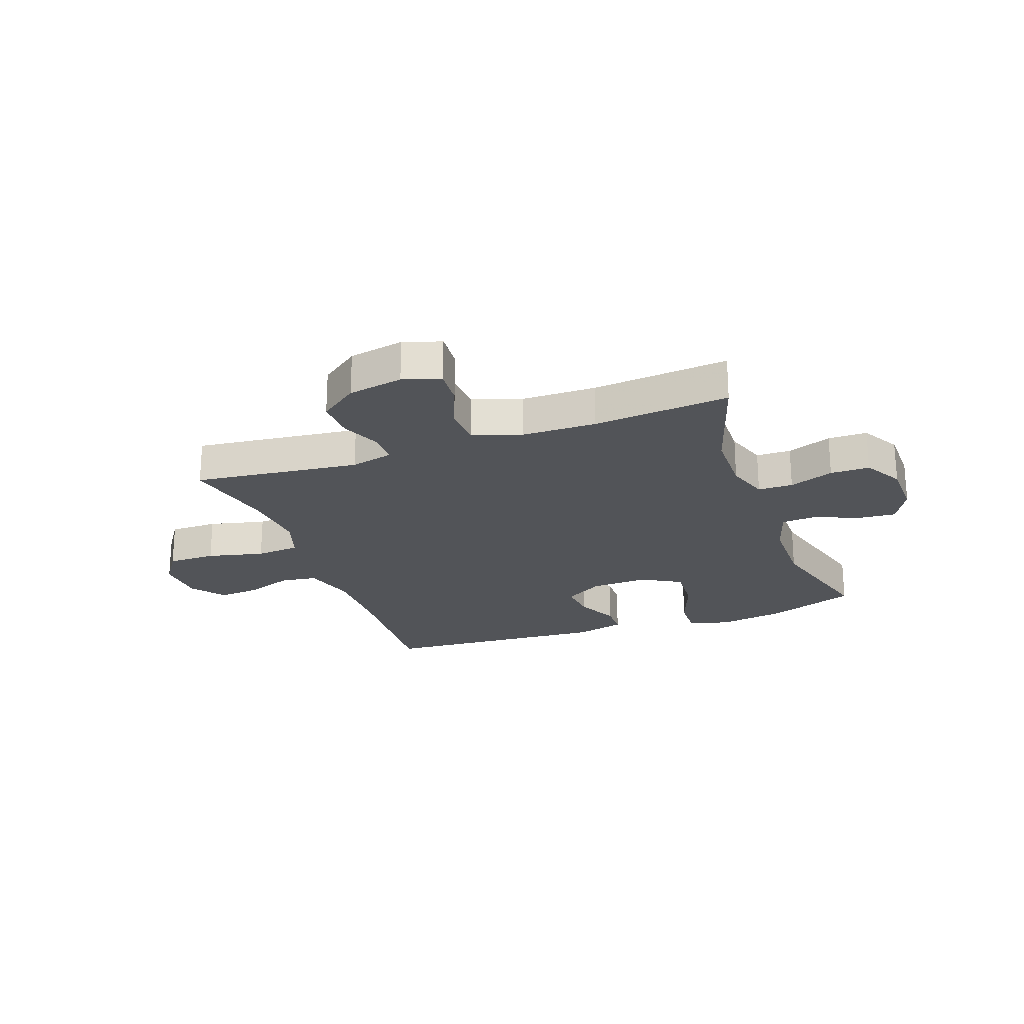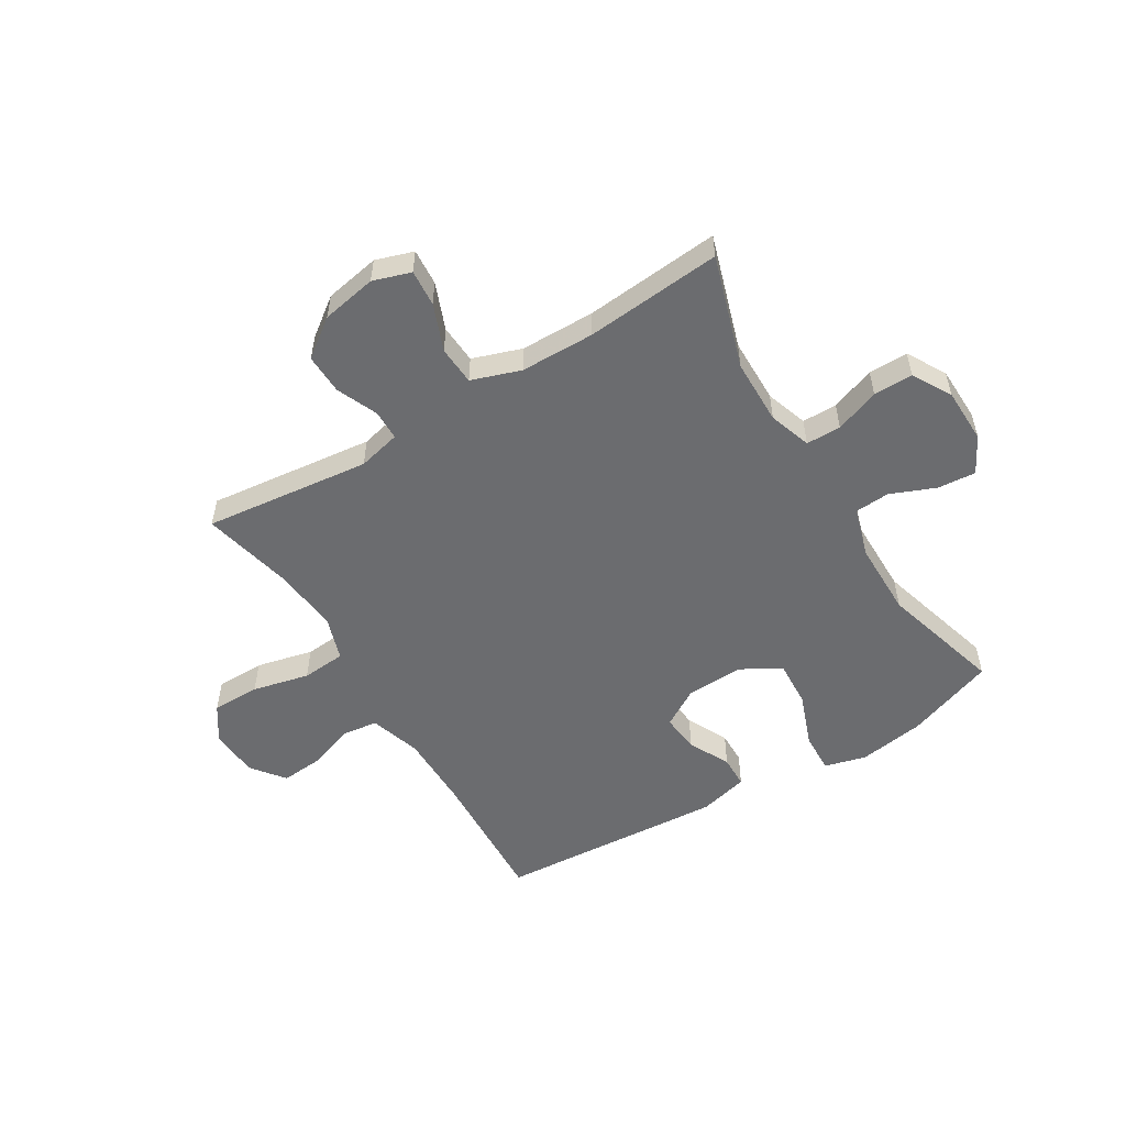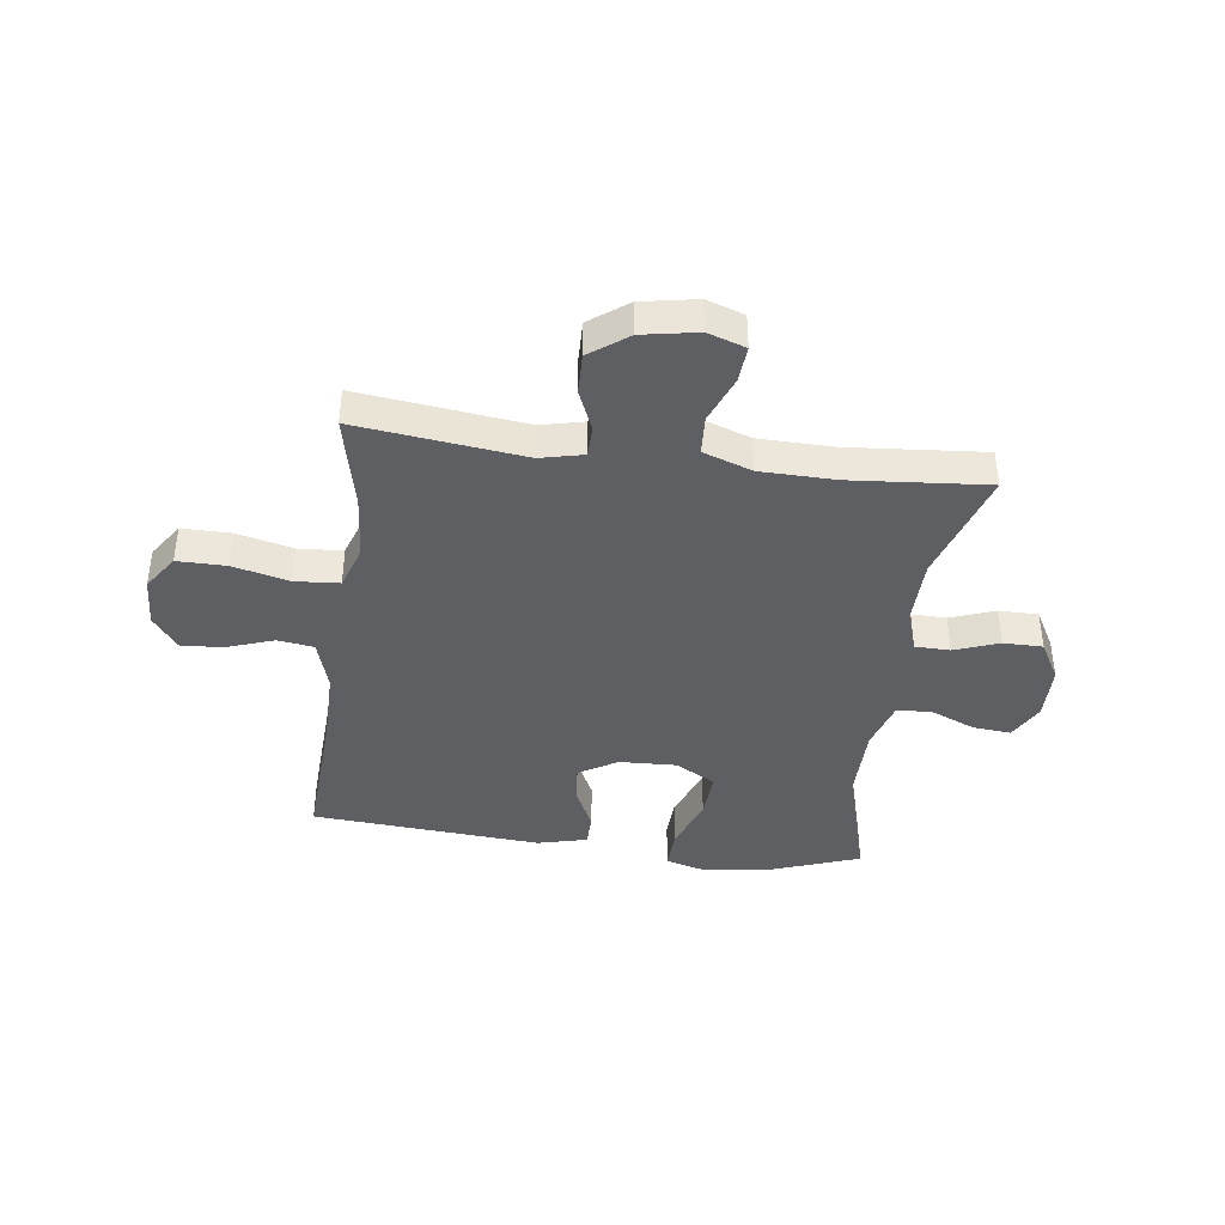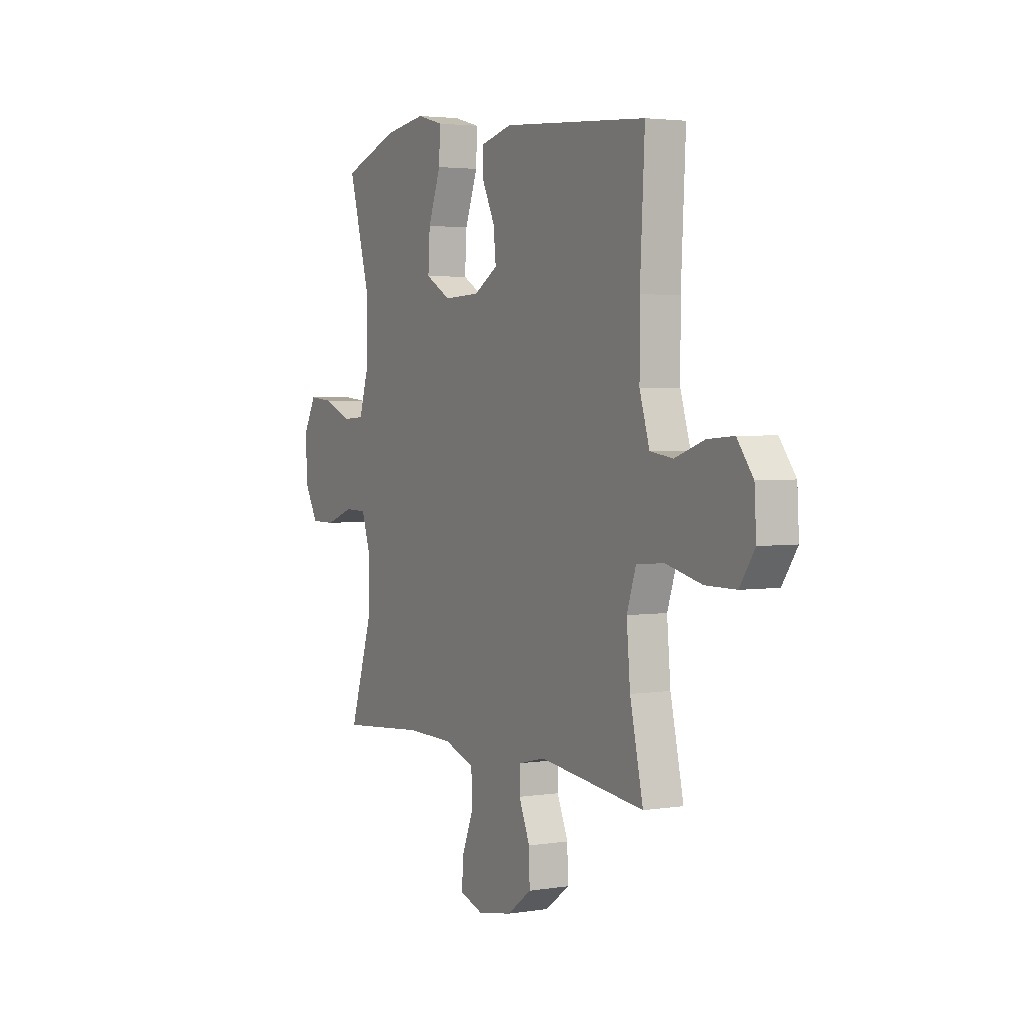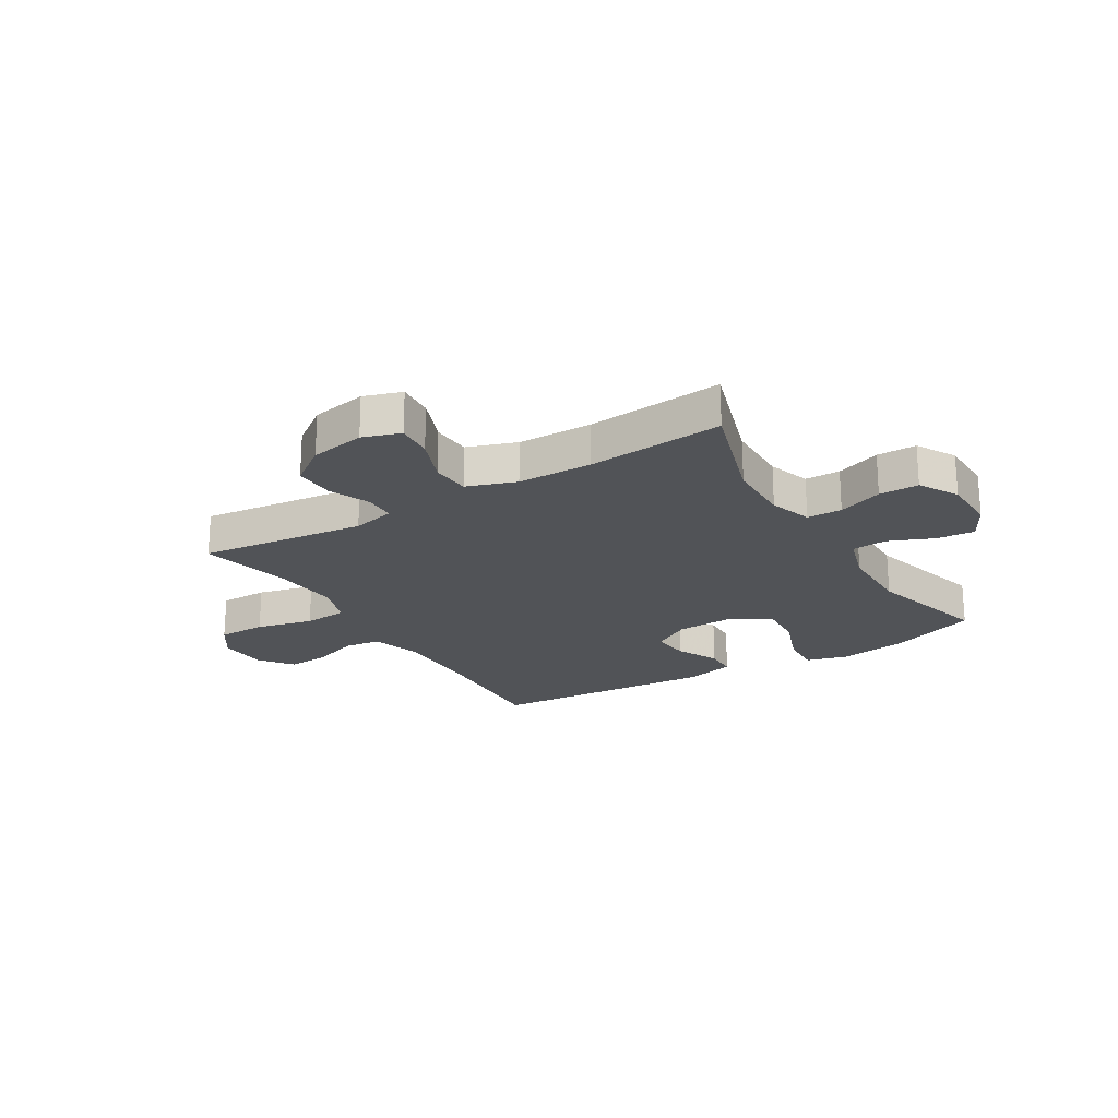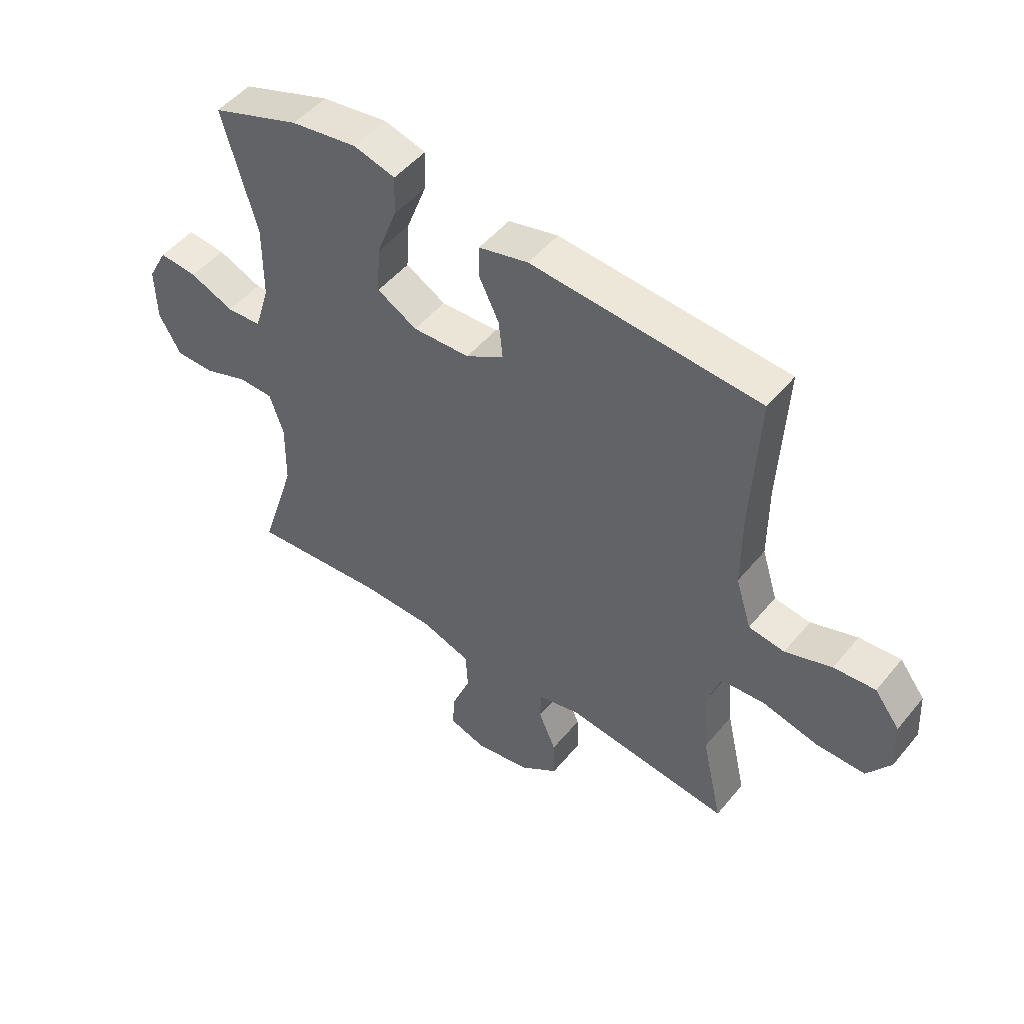
<metadata>
{"format":"obj","ext":"obj","renderer":"f3d","projection":"perspective","resolution":1024,"background":"white","views":[{"elev":-23.2,"azim":-160.1,"up":"+Y"},{"elev":-53.7,"azim":-148.5,"up":"+Y"},{"elev":-40.6,"azim":172.4,"up":"+Y"},{"elev":3.0,"azim":61.4,"up":"+Z"},{"elev":-21.8,"azim":-148.8,"up":"+Y"},{"elev":49.7,"azim":37.8,"up":"+Z"}]}
</metadata>
<code>
v 0.5 0.07 0.5
v 0.487 0.07 0.249
v 0.487 0.07 0.114
v 0.515 0.07 0.023
v 0.579 0.07 0.014
v 0.662 0.07 0.043
v 0.736 0.07 0.049
v 0.781 0.07 -0.01
v 0.786 0.07 -0.098
v 0.744 0.07 -0.16
v 0.658 0.07 -0.16
v 0.557 0.07 -0.136
v 0.479 0.07 -0.142
v 0.453 0.07 -0.219
v 0.463 0.07 -0.334
v 0.5 0.07 -0.5
v 0.204 0.07 -0.465
v 0.128 0.07 -0.483
v 0.127 0.07 -0.537
v 0.158 0.07 -0.61
v 0.16 0.07 -0.682
v 0.092 0.07 -0.732
v -0.006 0.07 -0.75
v -0.073 0.07 -0.728
v -0.068 0.07 -0.663
v -0.035 0.07 -0.58
v -0.039 0.07 -0.511
v -0.126 0.07 -0.481
v -0.258 0.07 -0.479
v -0.5 0.07 -0.5
v -0.436 0.07 -0.299
v -0.434 0.07 -0.183
v -0.459 0.07 -0.108
v -0.521 0.07 -0.107
v -0.6 0.07 -0.136
v -0.67 0.07 -0.136
v -0.709 0.07 -0.067
v -0.711 0.07 0.031
v -0.676 0.07 0.096
v -0.608 0.07 0.09
v -0.529 0.07 0.057
v -0.467 0.07 0.061
v -0.44 0.07 0.149
v -0.439 0.07 0.283
v -0.5 0.07 0.5
v -0.342 0.07 0.557
v -0.224 0.07 0.575
v -0.15 0.07 0.555
v -0.153 0.07 0.483
v -0.189 0.07 0.387
v -0.194 0.07 0.303
v -0.123 0.07 0.263
v -0.021 0.07 0.267
v 0.047 0.07 0.308
v 0.04 0.07 0.376
v 0.004 0.07 0.45
v 0.005 0.07 0.507
v 0.093 0.07 0.529
v 0.5 0 0.5
v 0.487 0 0.249
v 0.487 0 0.114
v 0.515 0 0.023
v 0.579 0 0.014
v 0.662 0 0.043
v 0.736 0 0.049
v 0.781 0 -0.01
v 0.786 0 -0.098
v 0.744 0 -0.16
v 0.658 0 -0.16
v 0.557 0 -0.136
v 0.479 0 -0.142
v 0.453 0 -0.219
v 0.463 0 -0.334
v 0.5 0 -0.5
v 0.204 0 -0.465
v 0.128 0 -0.483
v 0.127 0 -0.537
v 0.158 0 -0.61
v 0.16 0 -0.682
v 0.092 0 -0.732
v -0.006 0 -0.75
v -0.073 0 -0.728
v -0.068 0 -0.663
v -0.035 0 -0.58
v -0.039 0 -0.511
v -0.126 0 -0.481
v -0.258 0 -0.479
v -0.5 0 -0.5
v -0.436 0 -0.299
v -0.434 0 -0.183
v -0.459 0 -0.108
v -0.521 0 -0.107
v -0.6 0 -0.136
v -0.67 0 -0.136
v -0.709 0 -0.067
v -0.711 0 0.031
v -0.676 0 0.096
v -0.608 0 0.09
v -0.529 0 0.057
v -0.467 0 0.061
v -0.44 0 0.149
v -0.439 0 0.283
v -0.5 0 0.5
v -0.342 0 0.557
v -0.224 0 0.575
v -0.15 0 0.555
v -0.153 0 0.483
v -0.189 0 0.387
v -0.194 0 0.303
v -0.123 0 0.263
v -0.021 0 0.267
v 0.047 0 0.308
v 0.04 0 0.376
v 0.004 0 0.45
v 0.005 0 0.507
v 0.093 0 0.529
f 55 56 57 58
f 54 55 58 1
f 53 54 1 2
f 52 53 2 3
f 47 48 49 50
f 47 50 51
f 44 45 46 47
f 43 44 47 51
f 42 43 51 52
f 38 39 40 41
f 38 41 42
f 37 38 42
f 34 35 36 37
f 33 34 37 42
f 32 33 42 52
f 29 30 31
f 28 29 31 32
f 27 28 32 52
f 23 24 25 26
f 23 26 27
f 19 20 21 22
f 18 19 22 23
f 15 16 17
f 14 15 17 18
f 13 14 18
f 9 10 11 12
f 9 12 13
f 8 9 13
f 5 6 7 8
f 5 8 13
f 4 5 13 18
f 52 3 4 18
f 18 23 27 52
f 116 115 114 113
f 59 116 113 112
f 60 59 112 111
f 61 60 111 110
f 108 107 106 105
f 109 108 105
f 105 104 103 102
f 109 105 102 101
f 110 109 101 100
f 99 98 97 96
f 100 99 96
f 100 96 95
f 95 94 93 92
f 100 95 92 91
f 110 100 91 90
f 89 88 87
f 90 89 87 86
f 110 90 86 85
f 84 83 82 81
f 85 84 81
f 80 79 78 77
f 81 80 77 76
f 75 74 73
f 76 75 73 72
f 76 72 71
f 70 69 68 67
f 71 70 67
f 71 67 66
f 66 65 64 63
f 71 66 63
f 76 71 63 62
f 76 62 61 110
f 110 85 81 76
f 1 59 60 2
f 2 60 61 3
f 3 61 62 4
f 4 62 63 5
f 5 63 64 6
f 6 64 65 7
f 7 65 66 8
f 8 66 67 9
f 9 67 68 10
f 10 68 69 11
f 11 69 70 12
f 12 70 71 13
f 13 71 72 14
f 14 72 73 15
f 15 73 74 16
f 16 74 75 17
f 17 75 76 18
f 18 76 77 19
f 19 77 78 20
f 20 78 79 21
f 21 79 80 22
f 22 80 81 23
f 23 81 82 24
f 24 82 83 25
f 25 83 84 26
f 26 84 85 27
f 27 85 86 28
f 28 86 87 29
f 29 87 88 30
f 30 88 89 31
f 31 89 90 32
f 32 90 91 33
f 33 91 92 34
f 34 92 93 35
f 35 93 94 36
f 36 94 95 37
f 37 95 96 38
f 38 96 97 39
f 39 97 98 40
f 40 98 99 41
f 41 99 100 42
f 42 100 101 43
f 43 101 102 44
f 44 102 103 45
f 45 103 104 46
f 46 104 105 47
f 47 105 106 48
f 48 106 107 49
f 49 107 108 50
f 50 108 109 51
f 51 109 110 52
f 52 110 111 53
f 53 111 112 54
f 54 112 113 55
f 55 113 114 56
f 56 114 115 57
f 57 115 116 58
f 58 116 59 1

</code>
